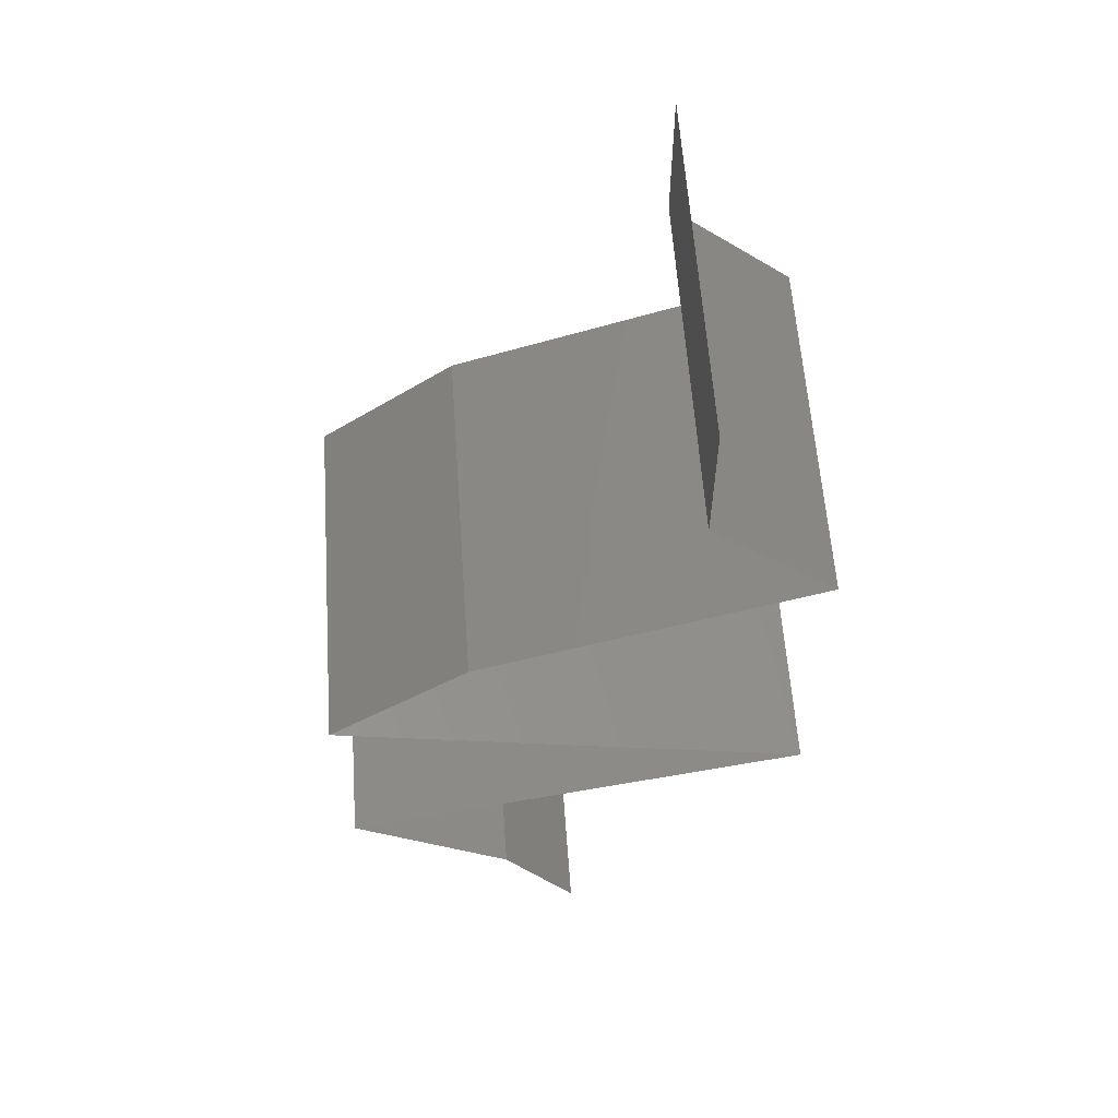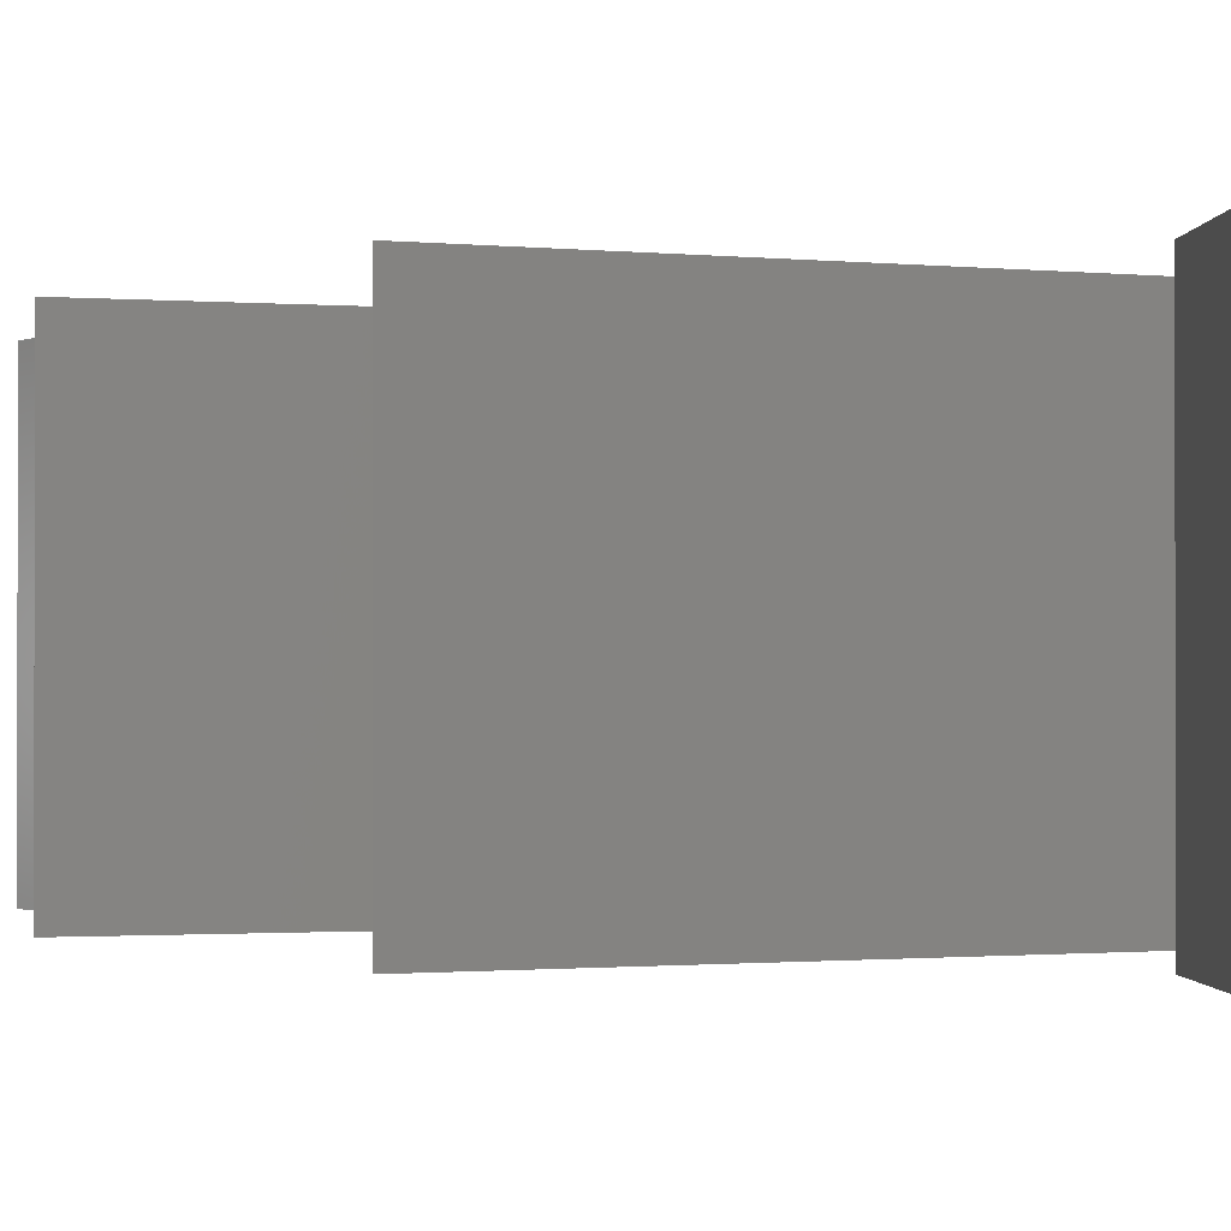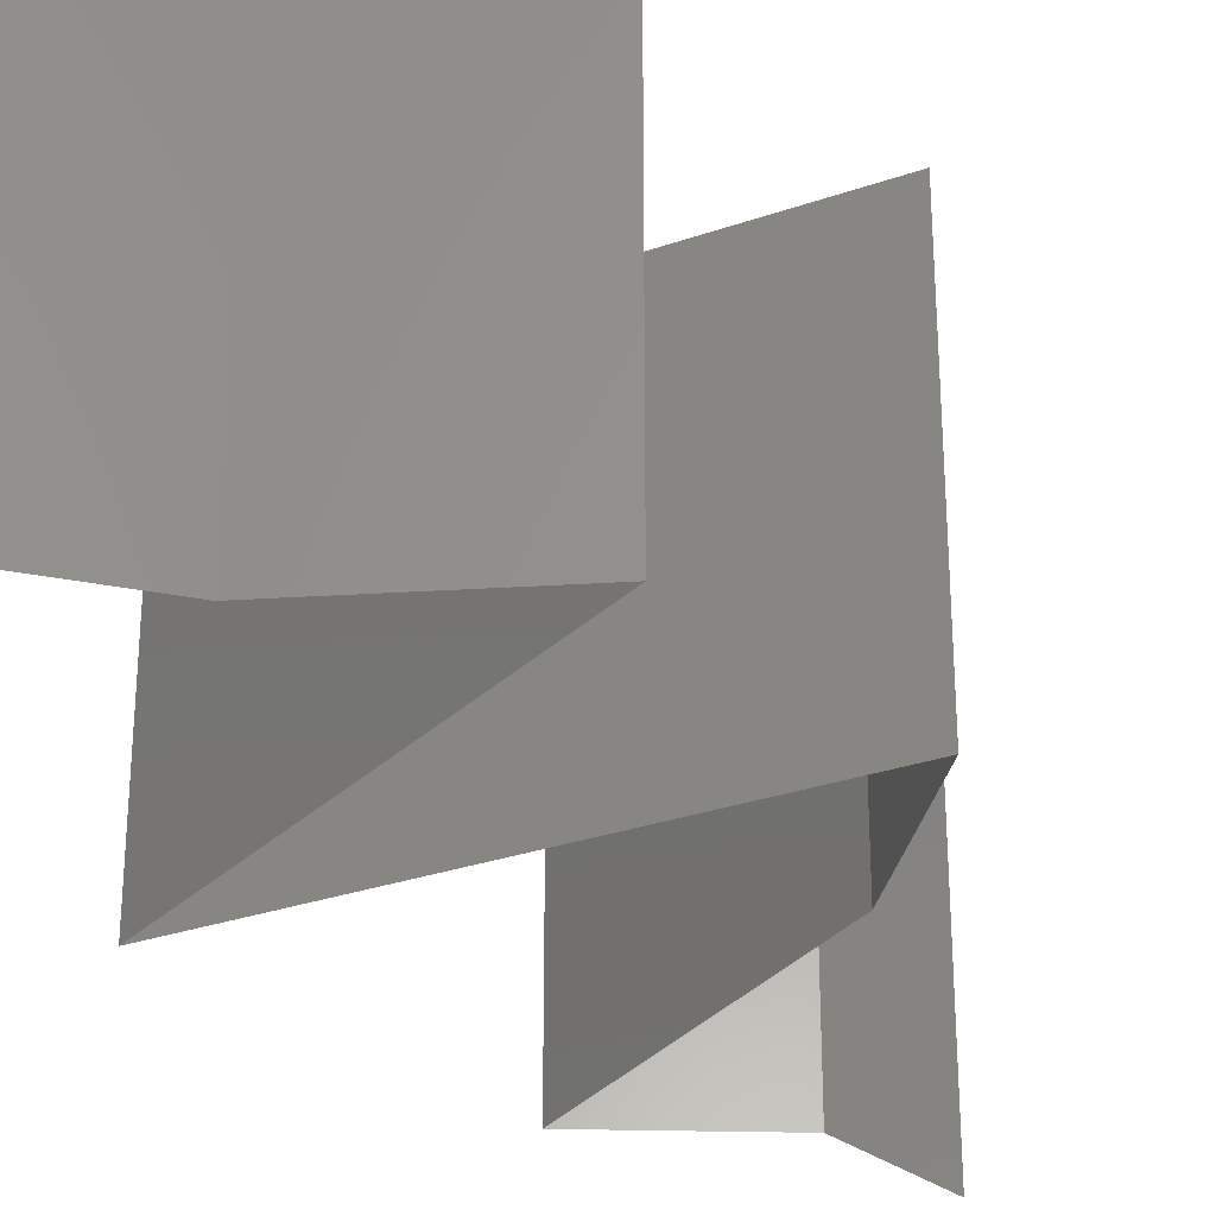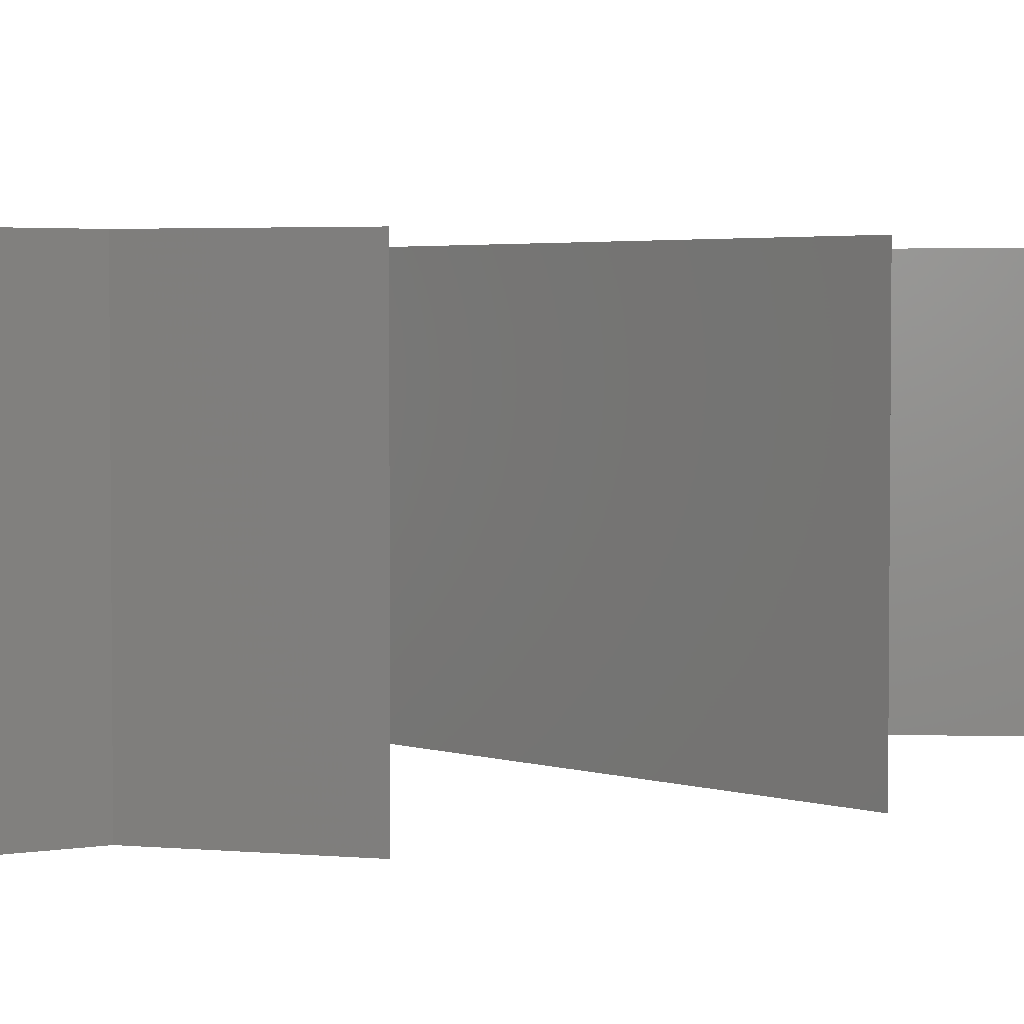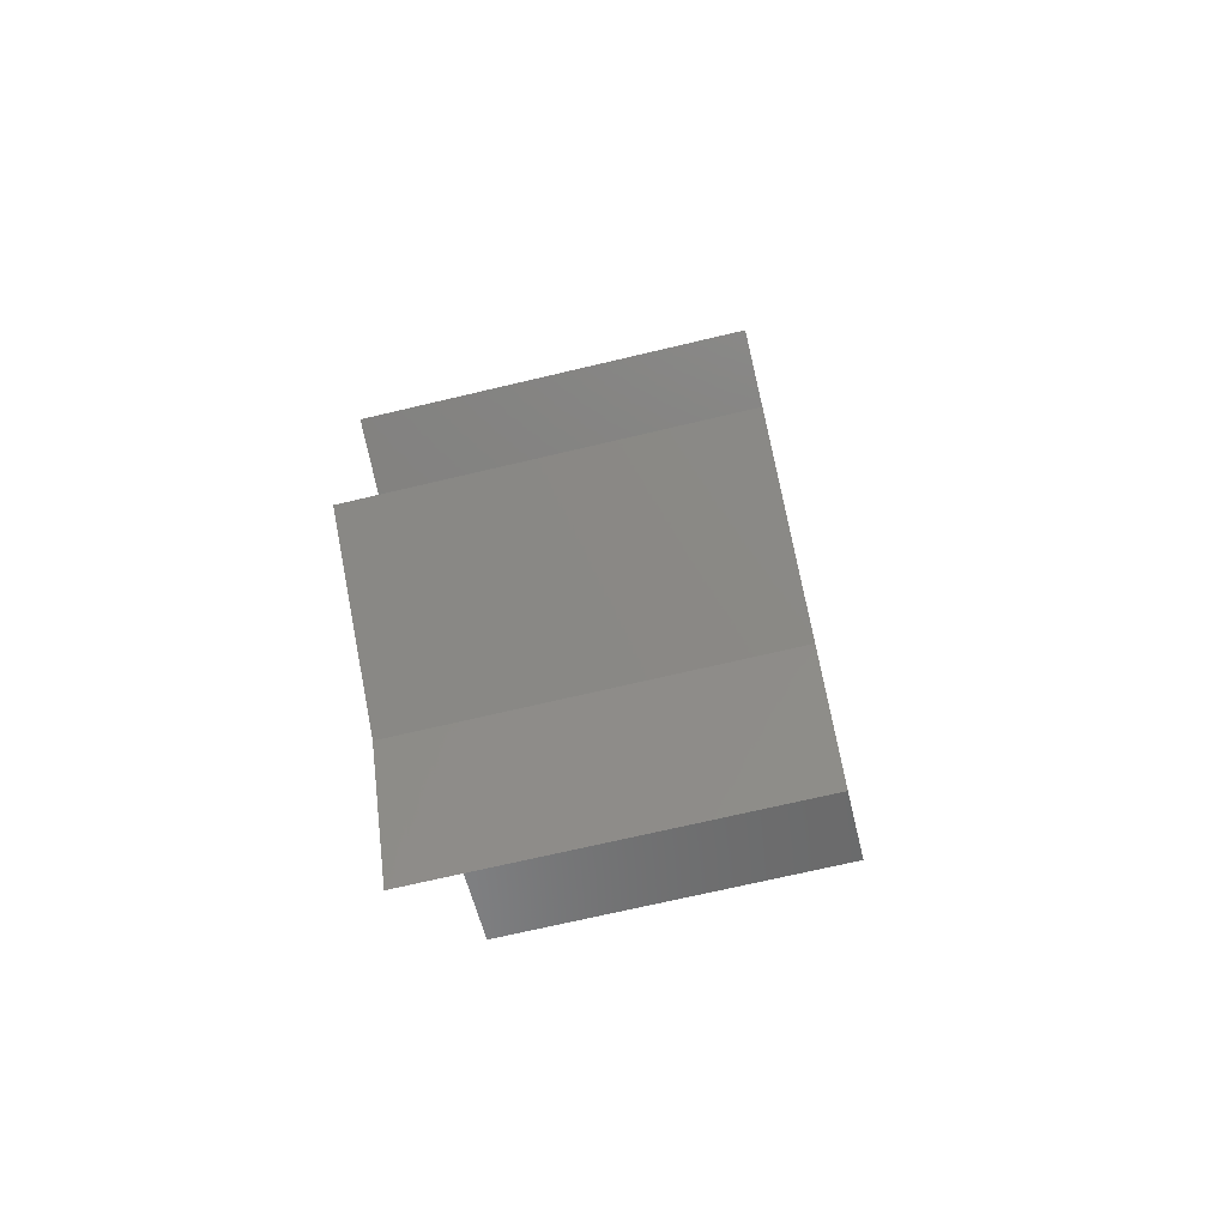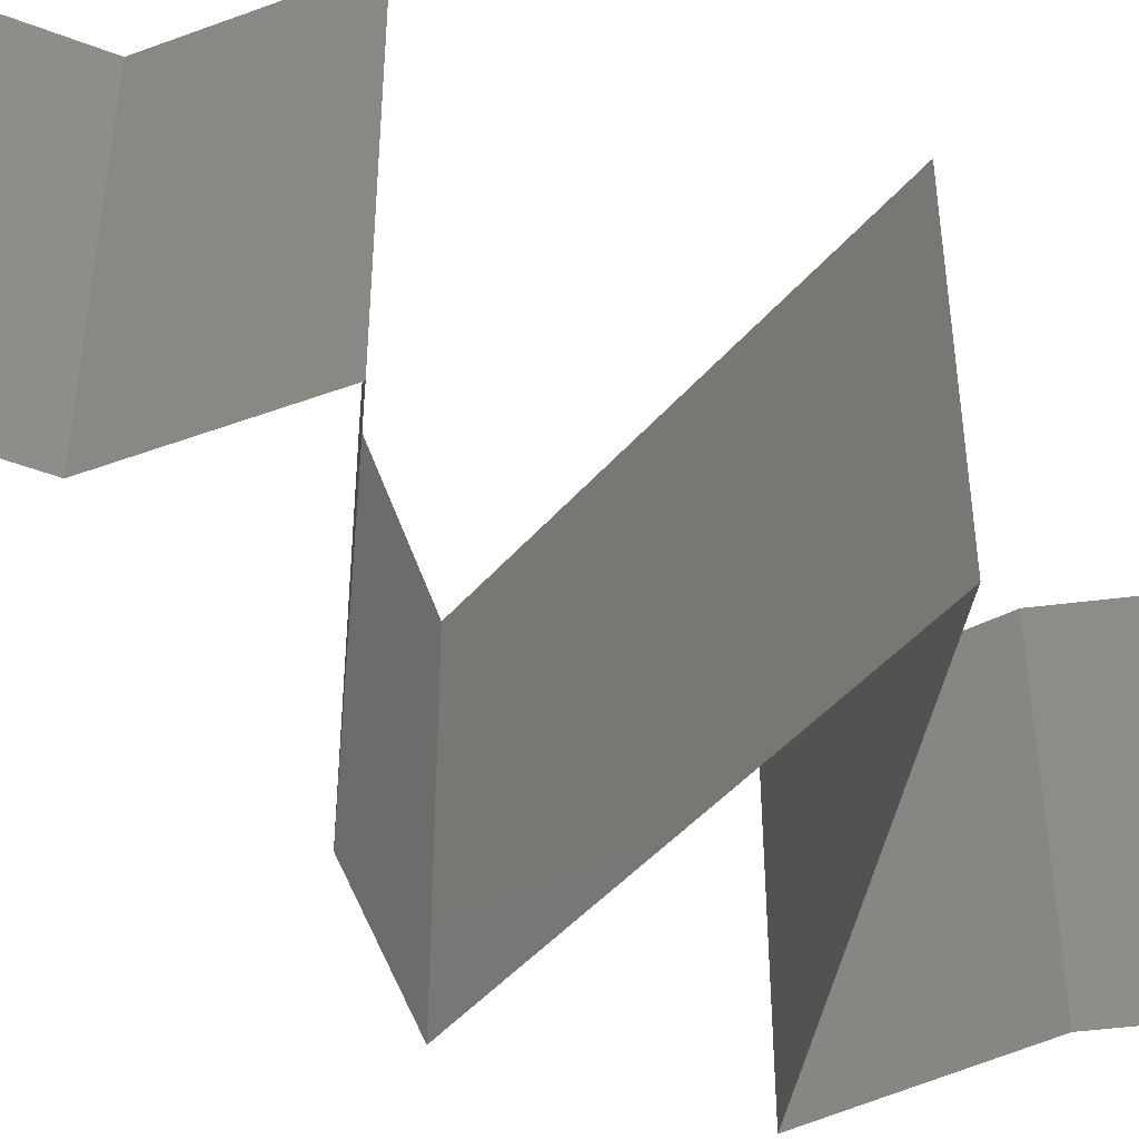
<metadata>
{"format":"stl","ext":"stl","renderer":"f3d","projection":"perspective","resolution":1024,"background":"white","views":[{"elev":59.4,"azim":176.0,"up":"+Y"},{"elev":-1.0,"azim":-36.2,"up":"+Z"},{"elev":-29.6,"azim":40.8,"up":"+Z"},{"elev":3.3,"azim":-120.0,"up":"+Z"},{"elev":-69.3,"azim":103.4,"up":"+Y"},{"elev":-45.3,"azim":-114.0,"up":"+Z"}]}
</metadata>
<code>
# stl→obj: 63 verts, 94 faces
v 0.04 0.06 0.02
v 0.04 0.056 0.015
v 0.04 0.06 0.01
v 0.04 0.052 0
v 0.04 0.056 0.005
v 0.04 0.052 0.01
v 0.04 0.06 0
v 0.04 0.052 0.02
v 0.0365 0.04875 0.015
v 0.033 0.0455 0
v 0.0365 0.04875 0.005
v 0.033 0.0455 0.01
v 0.033 0.0455 0.02
v 0.03978 0.04318 0.007029
v 0.04251 0.04225 0
v 0.05202 0.039 0.01
v 0.04487 0.04144 0.01246
v 0.05202 0.039 0.02
v 0.04251 0.04225 0.02
v 0.0467 0.04082 0.005594
v 0.05202 0.039 0
v 0.03858 0.04359 0.01411
v 0.05601 0.03575 0.005
v 0.06 0.0325 0
v 0.06 0.0325 0.02
v 0.05601 0.03575 0.015
v 0.06 0.0325 0.01
v 0.051 0.03033 0
v 0.0465 0.02925 0.008017
v 0.042 0.02817 0
v 0.033 0.026 0
v 0.03945 0.02755 0.006858
v 0.033 0.026 0.01
v 0.05355 0.03095 0.006858
v 0.05379 0.031 0.01366
v 0.0465 0.02925 0.01514
v 0.03921 0.0275 0.01366
v 0.033 0.026 0.02
v 0.051 0.03033 0.02
v 0.042 0.02817 0.02
v 0.05077 0.02167 0.02
v 0.04632 0.02275 0.01208
v 0.04188 0.02383 0.02
v 0.03934 0.02445 0.01321
v 0.05965 0.0195 0.01
v 0.05331 0.02105 0.01321
v 0.05965 0.0195 0.02
v 0.05965 0.0195 0
v 0.05346 0.02101 0.006398
v 0.03919 0.02449 0.006398
v 0.04632 0.02275 0.004906
v 0.04188 0.02383 0
v 0.05077 0.02167 0
v 0.0551 0.01625 0.005521
v 0.05055 0.013 0
v 0.05055 0.013 0.02
v 0.0551 0.01625 0.01451
v 0.05055 0.013 0.01
v 0.0464 0.0065 0
v 0.04848 0.00975 0.005
v 0.0464 0.0065 0.01
v 0.04848 0.00975 0.015
v 0.0464 0.0065 0.02
f 1 2 3
f 4 5 6
f 3 5 7
f 6 2 8
f 7 5 4
f 3 2 6
f 8 2 1
f 6 5 3
f 8 9 6
f 10 11 12
f 6 11 4
f 12 9 13
f 12 11 6
f 13 9 8
f 6 9 12
f 4 11 10
f 10 14 15
f 16 17 18
f 18 17 19
f 12 14 10
f 15 20 21
f 21 20 16
f 19 22 13
f 13 22 12
f 14 20 15
f 19 17 22
f 17 20 14
f 17 14 22
f 16 20 17
f 22 14 12
f 21 23 24
f 25 26 18
f 24 23 27
f 18 26 16
f 23 26 27
f 16 26 23
f 16 23 21
f 27 26 25
f 28 29 30
f 31 32 33
f 27 34 24
f 24 34 28
f 30 32 31
f 29 35 36
f 36 37 29
f 25 35 27
f 33 37 38
f 34 35 29
f 29 37 32
f 39 35 25
f 38 37 40
f 29 32 30
f 28 34 29
f 40 36 39
f 36 35 39
f 40 37 36
f 27 35 34
f 32 37 33
f 41 42 43
f 38 44 33
f 45 46 47
f 47 46 41
f 43 44 38
f 48 49 45
f 33 50 31
f 42 49 51
f 51 50 42
f 31 50 52
f 53 49 48
f 46 49 42
f 42 50 44
f 41 46 42
f 42 44 43
f 52 51 53
f 52 50 51
f 51 49 53
f 45 49 46
f 44 50 33
f 48 54 55
f 56 57 47
f 45 57 54
f 54 57 58
f 47 57 45
f 55 54 58
f 45 54 48
f 58 57 56
f 59 60 61
f 56 62 58
f 58 60 55
f 61 62 63
f 55 60 59
f 63 62 56
f 58 62 61
f 61 60 58

</code>
